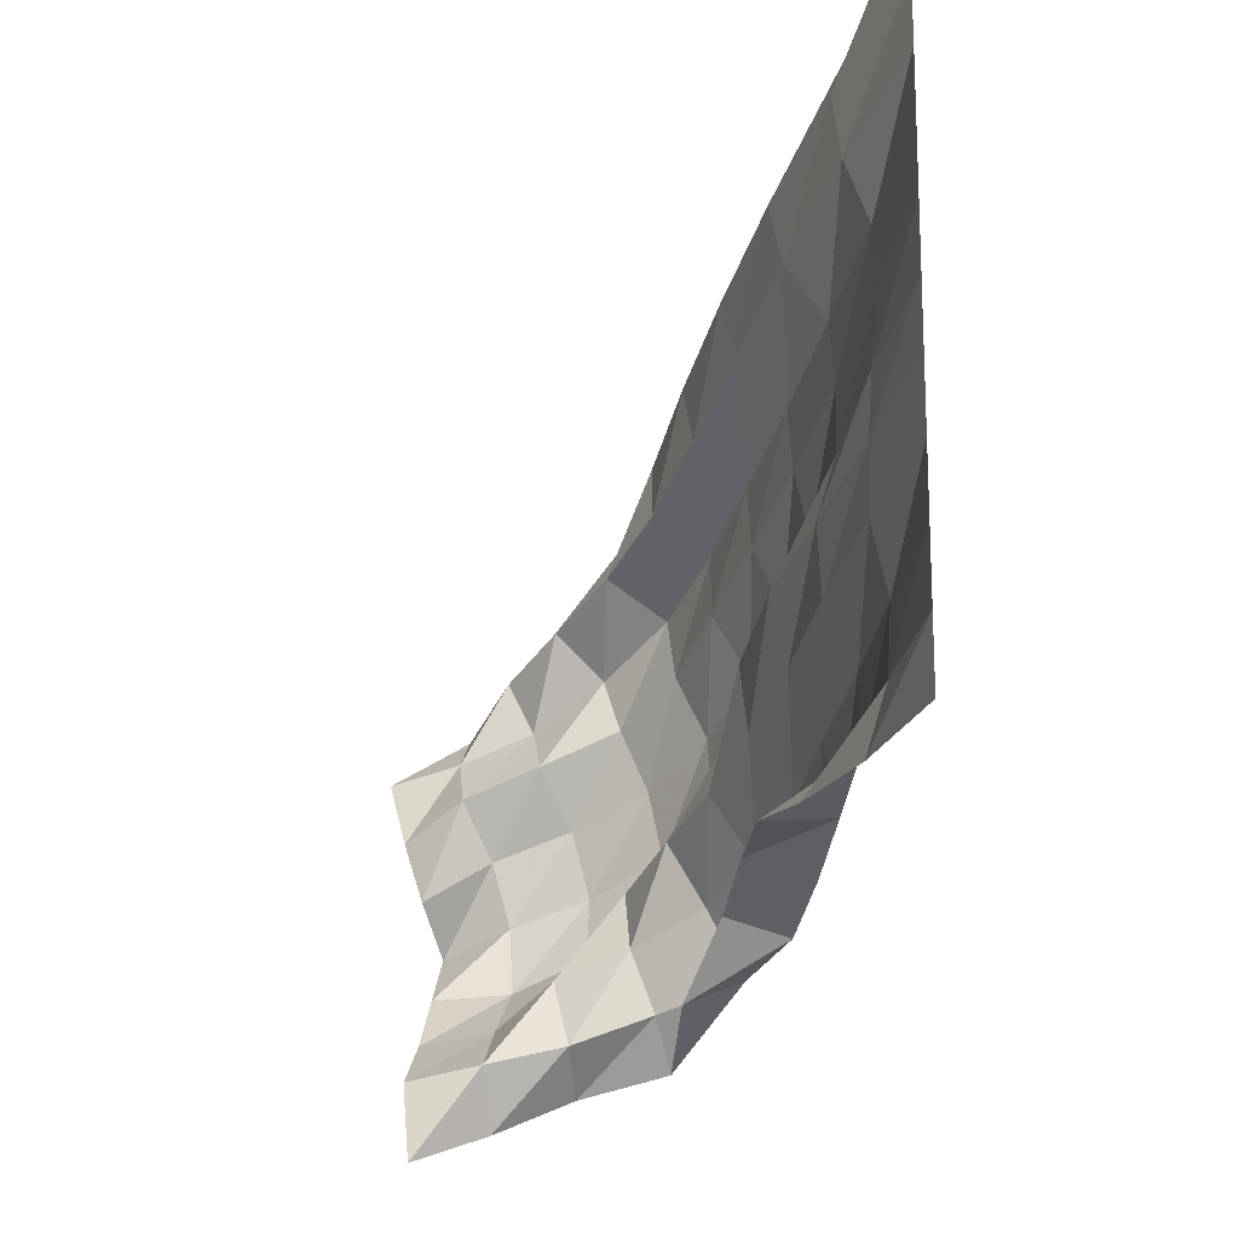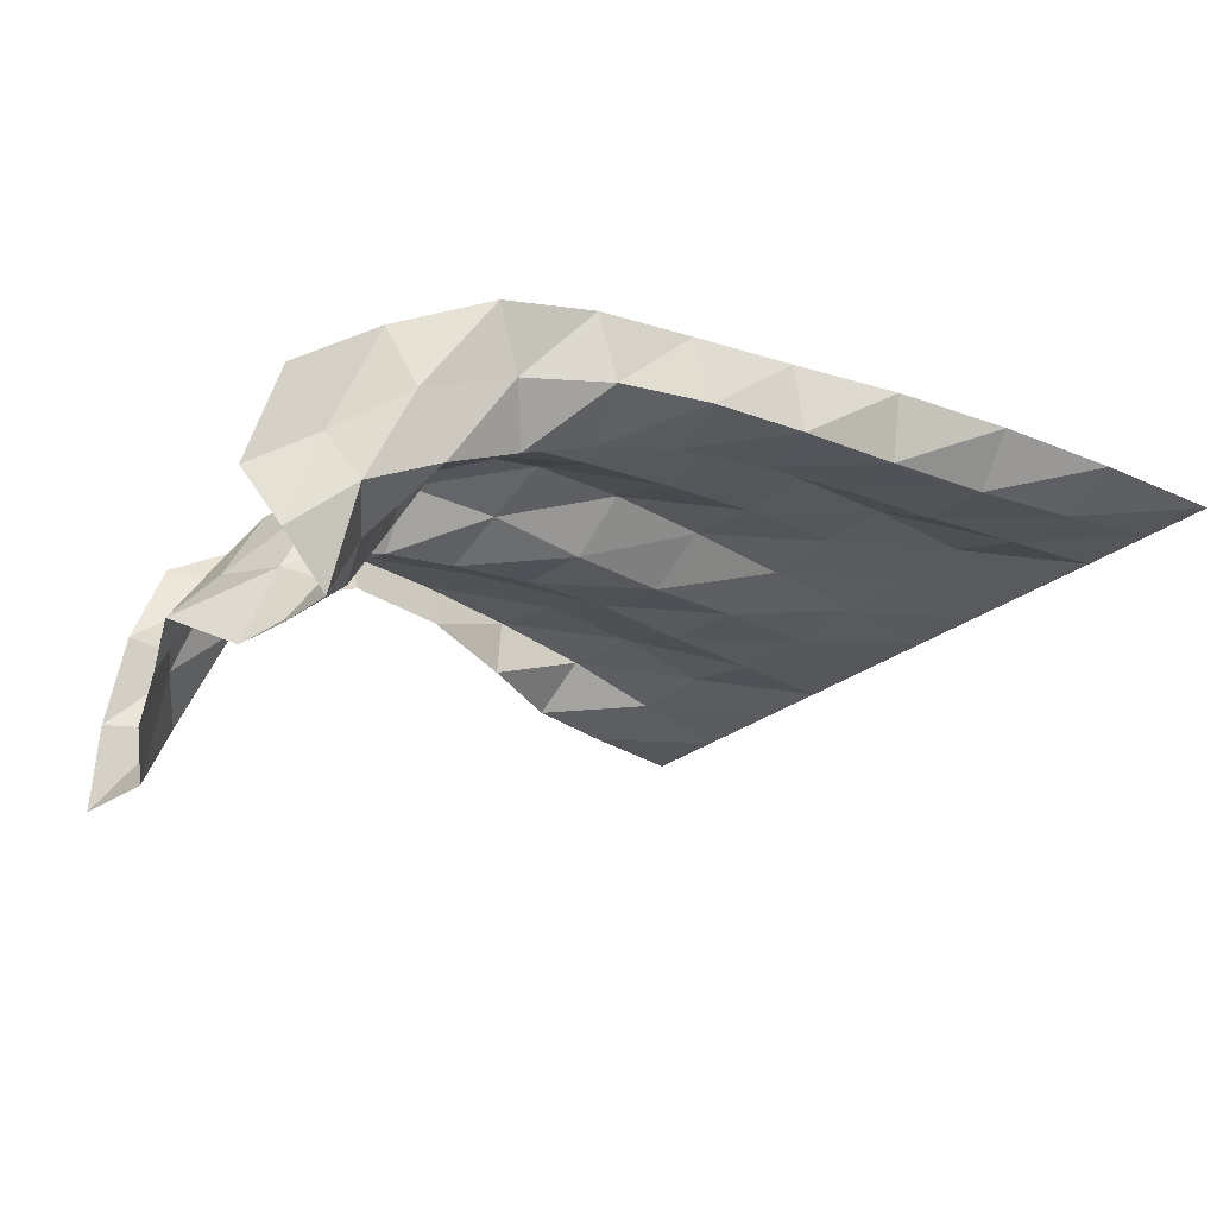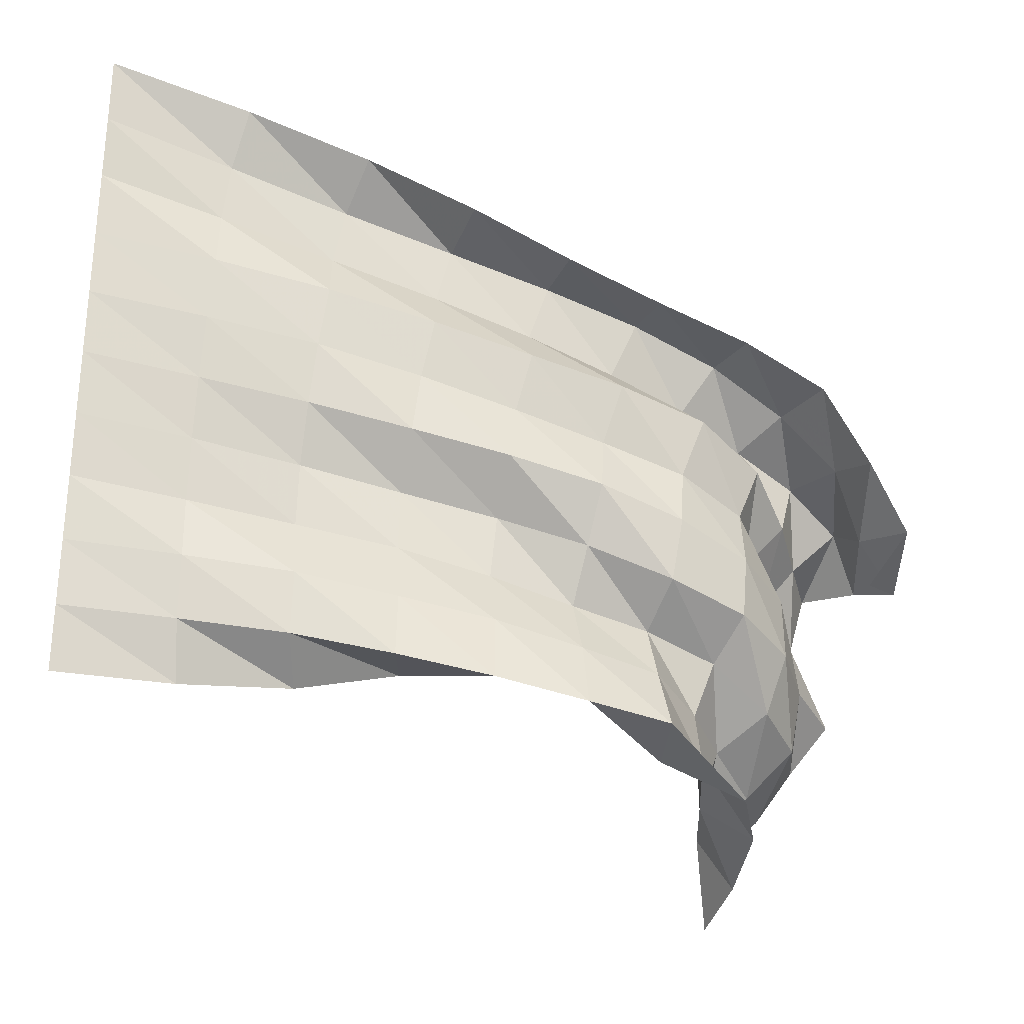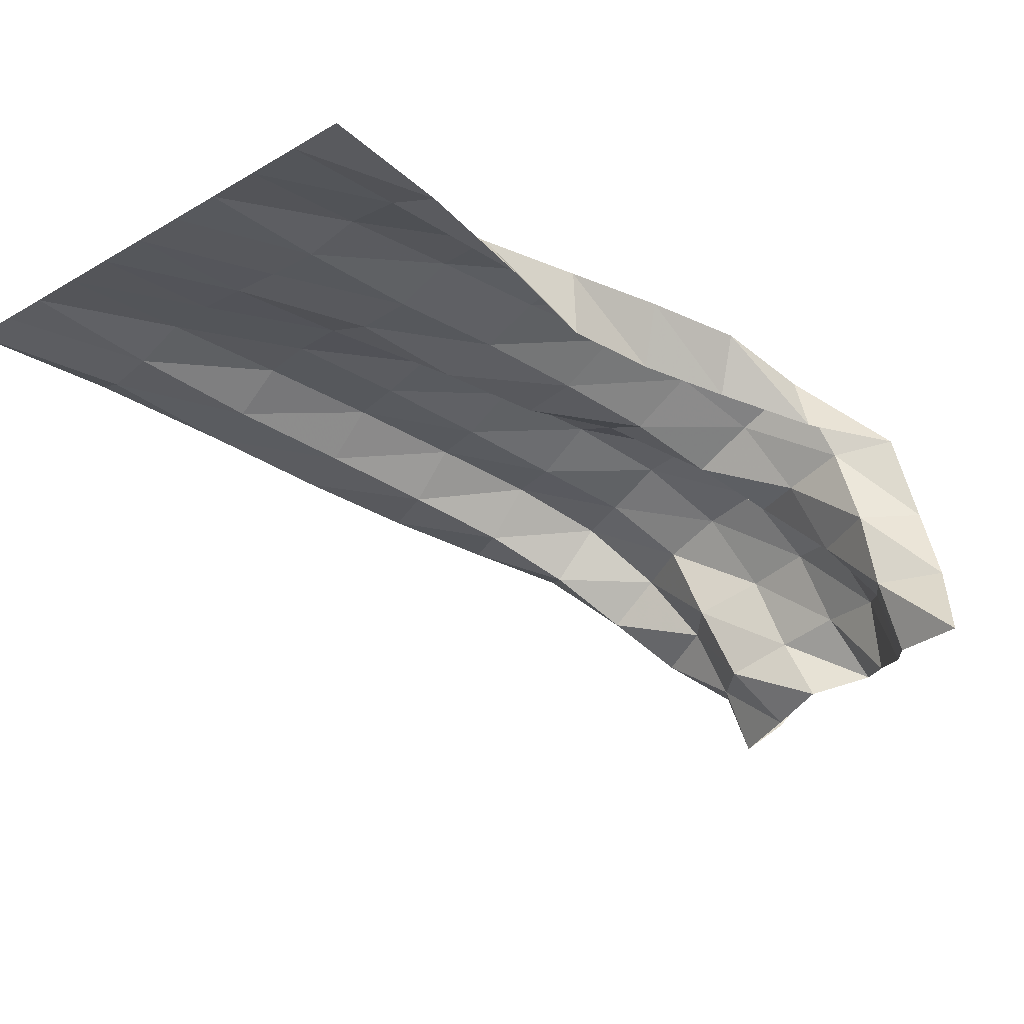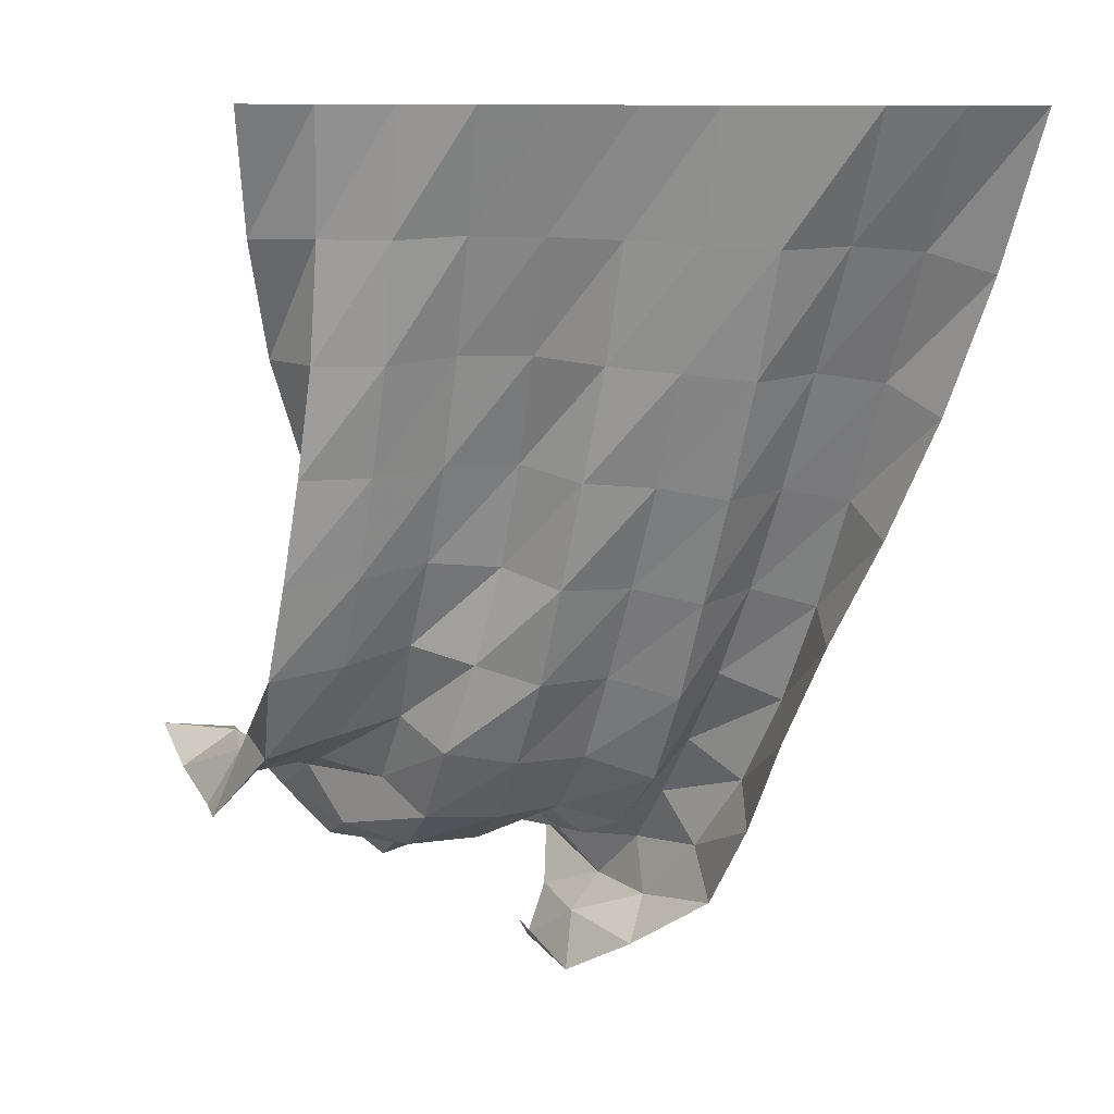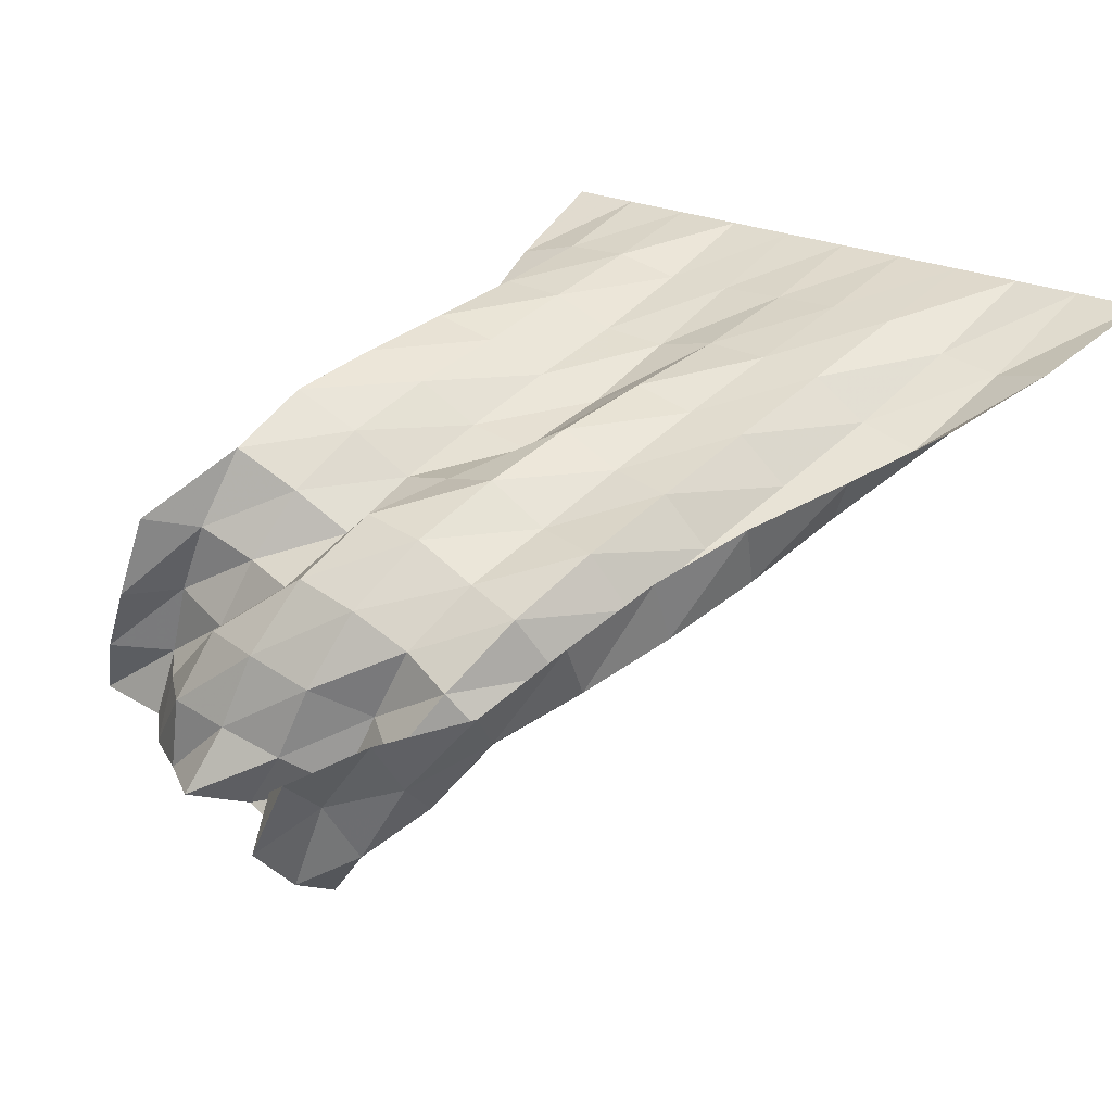
<metadata>
{"format":"obj","ext":"obj","renderer":"f3d","projection":"perspective","resolution":1024,"background":"white","views":[{"elev":64.9,"azim":90.9,"up":"+Z"},{"elev":-41.9,"azim":-142.5,"up":"+Y"},{"elev":68.9,"azim":91.7,"up":"+Y"},{"elev":-17.9,"azim":49.2,"up":"+Y"},{"elev":13.4,"azim":-177.7,"up":"+Z"},{"elev":25.9,"azim":-145.8,"up":"+Y"}]}
</metadata>
<code>
v  0.000479  5.999  -0.002132
v  0.5007  5.999  -0.003058
v  1.001  5.999  -0.002743
v  1.5  5.999  -0.002675
v  2  5.999  -0.002485
v  2.5  5.999  -0.002342
v  3  5.999  -0.002275
v  3.5  5.999  -0.002232
v  4  6  -0.002285
v  4.5  6  -0.002254
v  5  6  -0.001376
v  0.2532  5.738  -1.067
v  0.6885  5.6  -0.9392
v  1.165  5.656  -0.8987
v  1.615  5.822  -0.9108
v  2.103  5.827  -0.8797
v  2.595  5.797  -0.8527
v  3.085  5.768  -0.837
v  3.578  5.761  -0.8316
v  4.049  5.868  -0.8542
v  4.53  5.842  -0.8512
v  4.986  5.713  -0.8698
v  0.5478  5.543  -2.017
v  0.8893  5.267  -1.835
v  1.355  5.351  -1.76
v  1.745  5.627  -1.779
v  2.227  5.657  -1.722
v  2.713  5.65  -1.677
v  3.181  5.525  -1.632
v  3.672  5.553  -1.63
v  4.115  5.75  -1.67
v  4.592  5.768  -1.666
v  4.909  5.415  -1.684
v  0.8847  5.395  -2.871
v  1.084  5  -2.682
v  1.542  5.097  -2.581
v  1.899  5.416  -2.598
v  2.379  5.449  -2.512
v  2.861  5.54  -2.467
v  3.288  5.286  -2.39
v  3.777  5.394  -2.395
v  4.226  5.593  -2.43
v  4.701  5.692  -2.433
v  4.725  5.211  -2.441
v  1.231  5.245  -3.64
v  1.276  4.774  -3.471
v  1.735  4.846  -3.333
v  2.06  5.196  -3.362
v  2.542  5.219  -3.248
v  3.006  5.416  -3.22
v  3.418  5.133  -3.129
v  3.911  5.19  -3.093
v  4.344  5.462  -3.149
v  4.825  5.61  -3.16
v  4.682  5.146  -3.192
v  1.51  5.062  -4.376
v  1.491  4.581  -4.199
v  1.937  4.591  -4.007
v  2.209  4.98  -4.084
v  2.701  4.983  -3.938
v  3.15  5.237  -3.929
v  3.605  5.1  -3.83
v  4.055  4.964  -3.728
v  4.478  5.258  -3.801
v  4.959  5.493  -3.852
v  4.808  5.055  -3.889
v  1.727  4.822  -5.091
v  1.753  4.386  -4.857
v  2.136  4.282  -4.588
v  2.379  4.702  -4.748
v  2.864  4.759  -4.577
v  3.326  4.974  -4.563
v  3.827  5.012  -4.489
v  4.157  4.707  -4.312
v  4.579  4.966  -4.382
v  5.036  5.224  -4.475
v  5.224  4.817  -4.414
v  1.98  4.525  -5.739
v  2.083  4.165  -5.43
v  2.318  3.925  -5.096
v  2.629  4.268  -5.221
v  3.063  4.391  -5.063
v  3.508  4.59  -5.091
v  3.995  4.69  -5.064
v  4.325  4.442  -4.846
v  4.759  4.48  -4.696
v  5.188  4.652  -4.744
v  5.494  4.758  -5.061
v  2.542  4.327  -6.137
v  2.457  3.917  -5.904
v  2.506  3.586  -5.566
v  2.922  3.779  -5.474
v  3.301  3.843  -5.149
v  3.671  4.068  -5.424
v  4.165  4.198  -5.44
v  4.64  4.186  -5.288
v  4.916  3.982  -4.908
v  5.397  4.094  -4.763
v  5.642  4.143  -5.176
v  3.023  4.036  -6.465
v  2.993  3.708  -6.12
v  2.8  3.305  -5.962
v  3.109  3.263  -5.619
v  3.486  3.308  -5.326
v  3.864  3.52  -5.542
v  4.315  3.655  -5.611
v  4.808  3.686  -5.538
v  5.18  3.597  -5.177
v  5.523  3.544  -4.782
v  5.915  3.595  -5.062
v  3.383  3.733  -6.192
v  3.341  3.381  -6.445
v  3.227  3.032  -6.158
v  3.222  2.77  -5.751
v  3.706  2.9  -5.63
v  4.163  3.046  -5.533
v  4.464  3.185  -5.88
v  4.849  3.139  -5.584
v  5.254  3.087  -5.303
v  5.609  3.029  -4.919
v  6.147  3.084  -4.881
f 1 2 13
f 1 13 12
f 2 3 14
f 2 14 13
f 3 4 15
f 3 15 14
f 4 5 16
f 4 16 15
f 5 6 17
f 5 17 16
f 6 7 18
f 6 18 17
f 7 8 19
f 7 19 18
f 8 9 20
f 8 20 19
f 9 10 21
f 9 21 20
f 10 11 22
f 10 22 21
f 12 13 24
f 12 24 23
f 13 14 25
f 13 25 24
f 14 15 26
f 14 26 25
f 15 16 27
f 15 27 26
f 16 17 28
f 16 28 27
f 17 18 29
f 17 29 28
f 18 19 30
f 18 30 29
f 19 20 31
f 19 31 30
f 20 21 32
f 20 32 31
f 21 22 33
f 21 33 32
f 23 24 35
f 23 35 34
f 24 25 36
f 24 36 35
f 25 26 37
f 25 37 36
f 26 27 38
f 26 38 37
f 27 28 39
f 27 39 38
f 28 29 40
f 28 40 39
f 29 30 41
f 29 41 40
f 30 31 42
f 30 42 41
f 31 32 43
f 31 43 42
f 32 33 44
f 32 44 43
f 34 35 46
f 34 46 45
f 35 36 47
f 35 47 46
f 36 37 48
f 36 48 47
f 37 38 49
f 37 49 48
f 38 39 50
f 38 50 49
f 39 40 51
f 39 51 50
f 40 41 52
f 40 52 51
f 41 42 53
f 41 53 52
f 42 43 54
f 42 54 53
f 43 44 55
f 43 55 54
f 45 46 57
f 45 57 56
f 46 47 58
f 46 58 57
f 47 48 59
f 47 59 58
f 48 49 60
f 48 60 59
f 49 50 61
f 49 61 60
f 50 51 62
f 50 62 61
f 51 52 63
f 51 63 62
f 52 53 64
f 52 64 63
f 53 54 65
f 53 65 64
f 54 55 66
f 54 66 65
f 56 57 68
f 56 68 67
f 57 58 69
f 57 69 68
f 58 59 70
f 58 70 69
f 59 60 71
f 59 71 70
f 60 61 72
f 60 72 71
f 61 62 73
f 61 73 72
f 62 63 74
f 62 74 73
f 63 64 75
f 63 75 74
f 64 65 76
f 64 76 75
f 65 66 77
f 65 77 76
f 67 68 79
f 67 79 78
f 68 69 80
f 68 80 79
f 69 70 81
f 69 81 80
f 70 71 82
f 70 82 81
f 71 72 83
f 71 83 82
f 72 73 84
f 72 84 83
f 73 74 85
f 73 85 84
f 74 75 86
f 74 86 85
f 75 76 87
f 75 87 86
f 76 77 88
f 76 88 87
f 78 79 90
f 78 90 89
f 79 80 91
f 79 91 90
f 80 81 92
f 80 92 91
f 81 82 93
f 81 93 92
f 82 83 94
f 82 94 93
f 83 84 95
f 83 95 94
f 84 85 96
f 84 96 95
f 85 86 97
f 85 97 96
f 86 87 98
f 86 98 97
f 87 88 99
f 87 99 98
f 89 90 101
f 89 101 100
f 90 91 102
f 90 102 101
f 91 92 103
f 91 103 102
f 92 93 104
f 92 104 103
f 93 94 105
f 93 105 104
f 94 95 106
f 94 106 105
f 95 96 107
f 95 107 106
f 96 97 108
f 96 108 107
f 97 98 109
f 97 109 108
f 98 99 110
f 98 110 109
f 100 101 112
f 100 112 111
f 101 102 113
f 101 113 112
f 102 103 114
f 102 114 113
f 103 104 115
f 103 115 114
f 104 105 116
f 104 116 115
f 105 106 117
f 105 117 116
f 106 107 118
f 106 118 117
f 107 108 119
f 107 119 118
f 108 109 120
f 108 120 119
f 109 110 121
f 109 121 120

</code>
